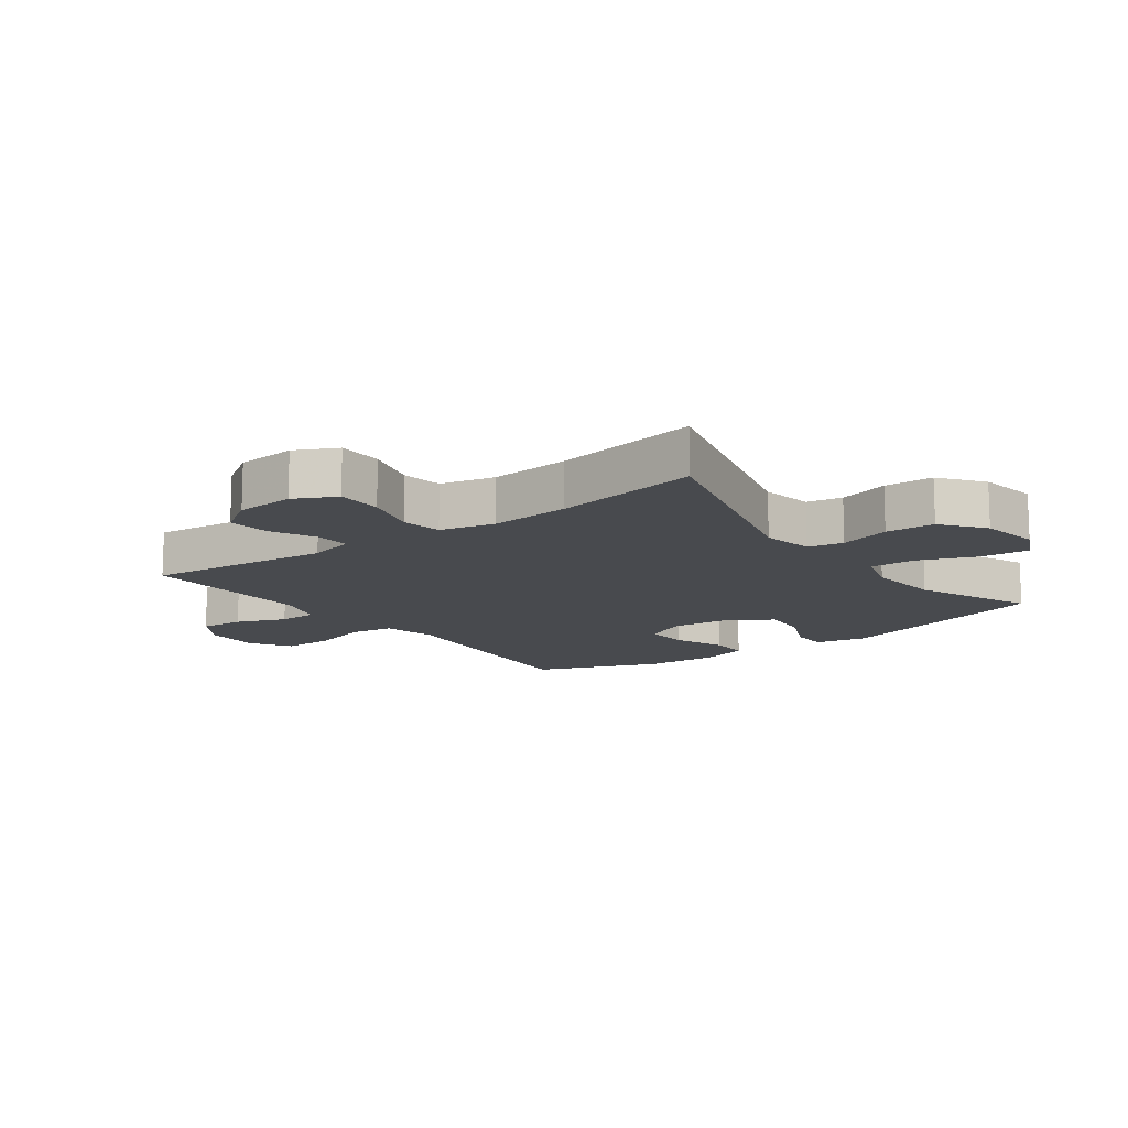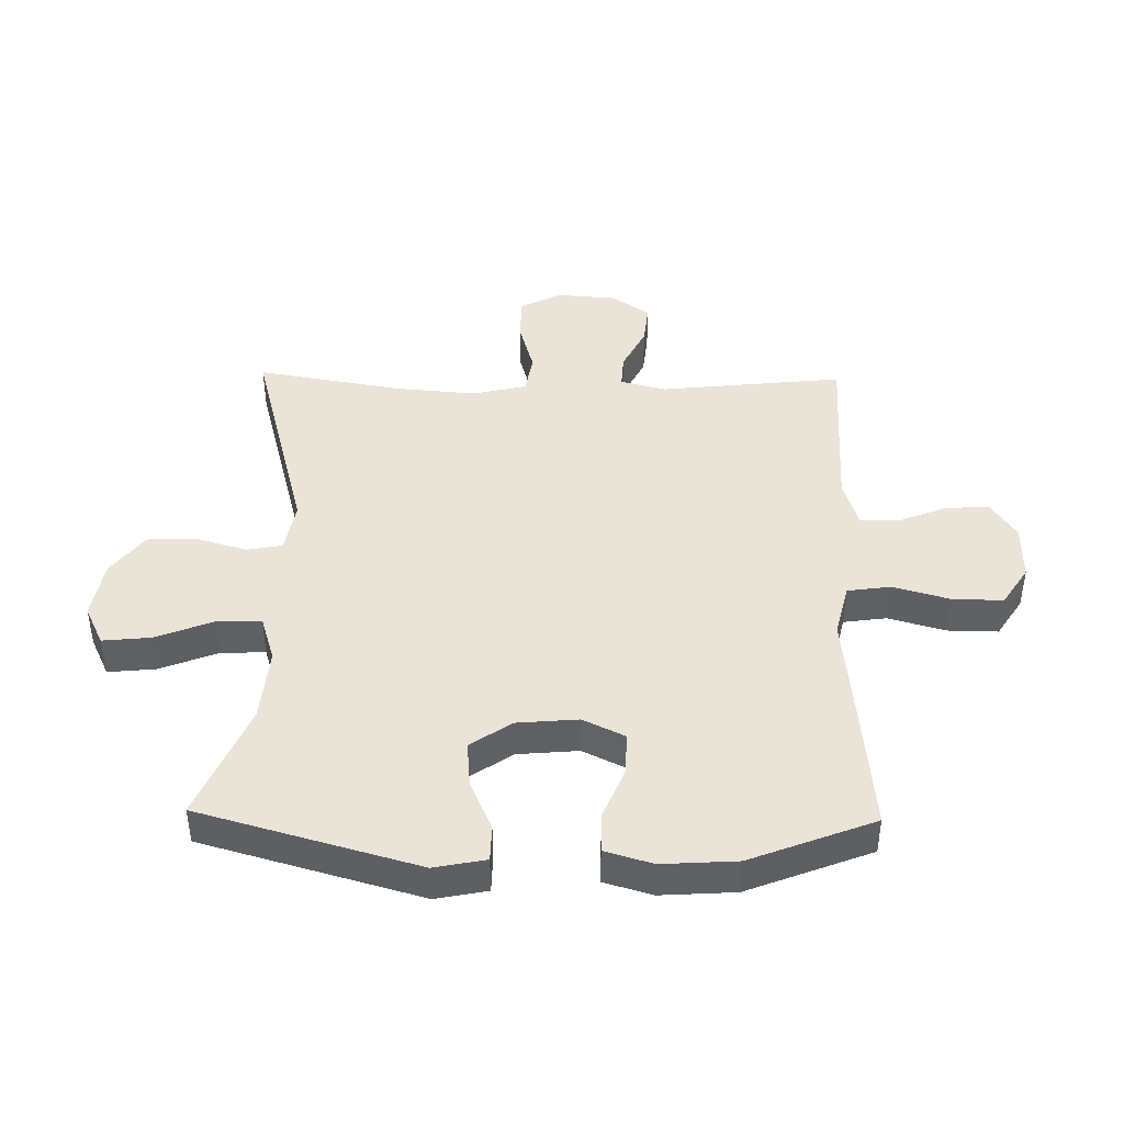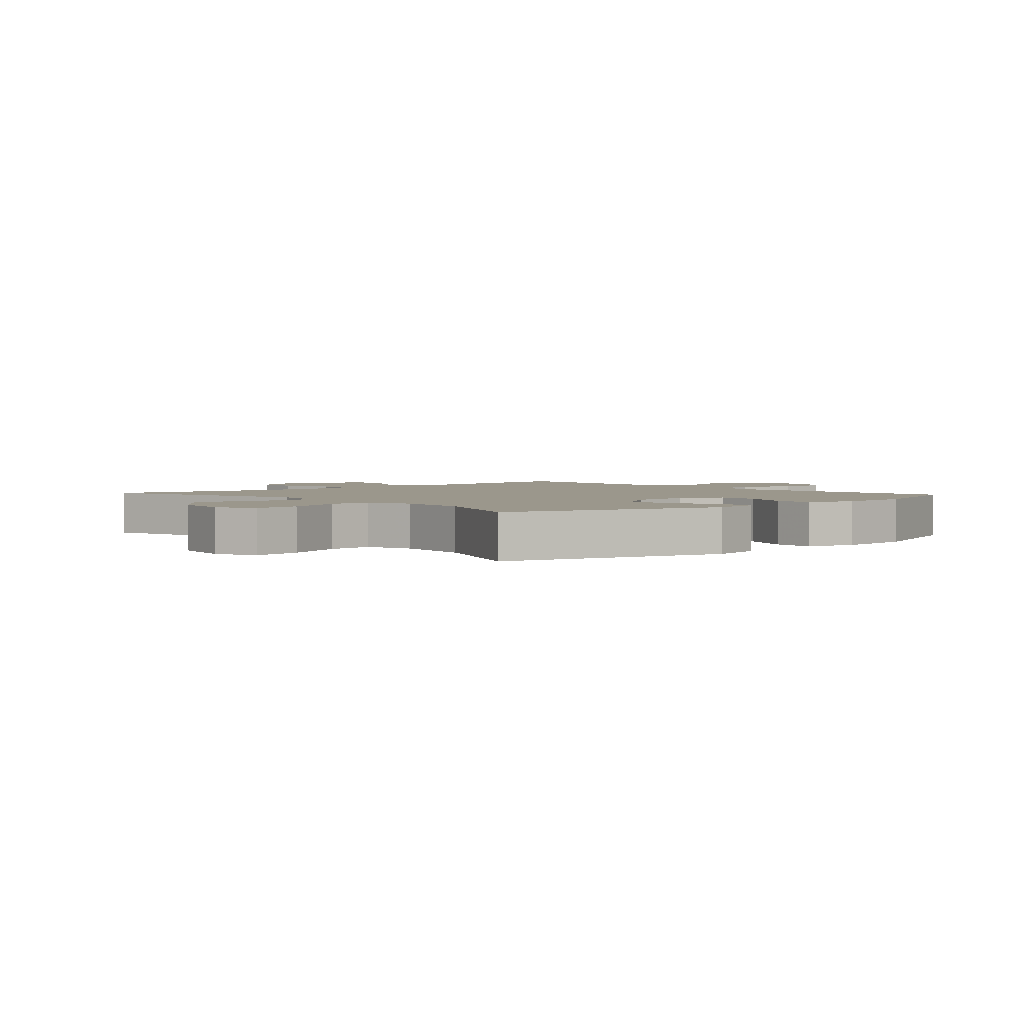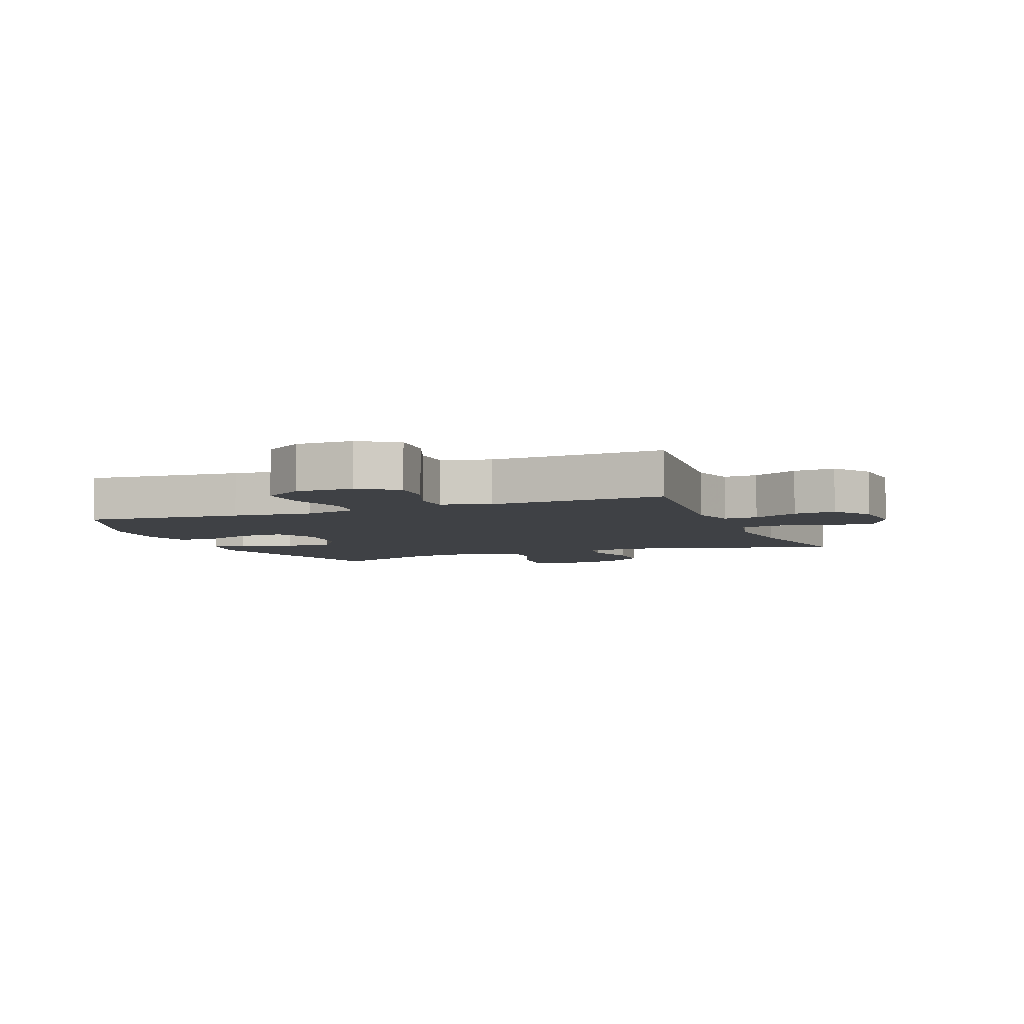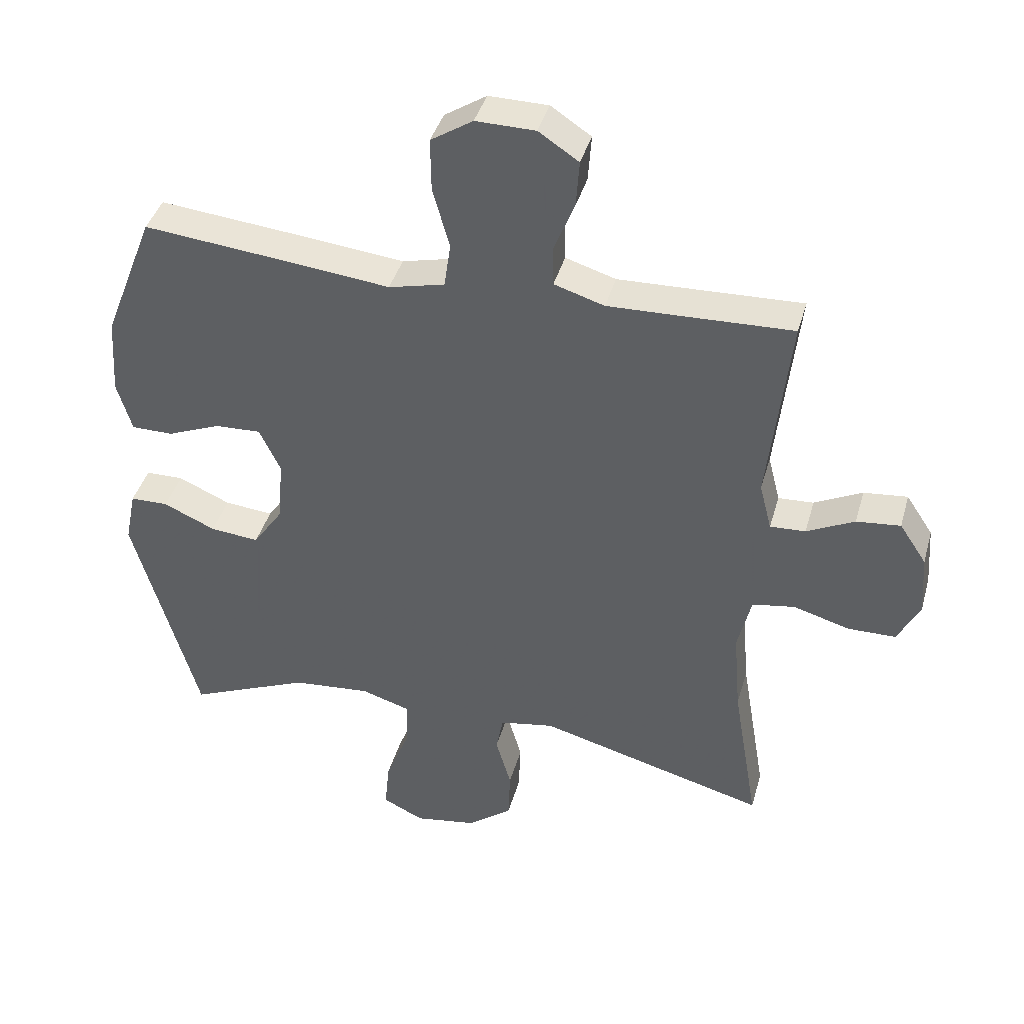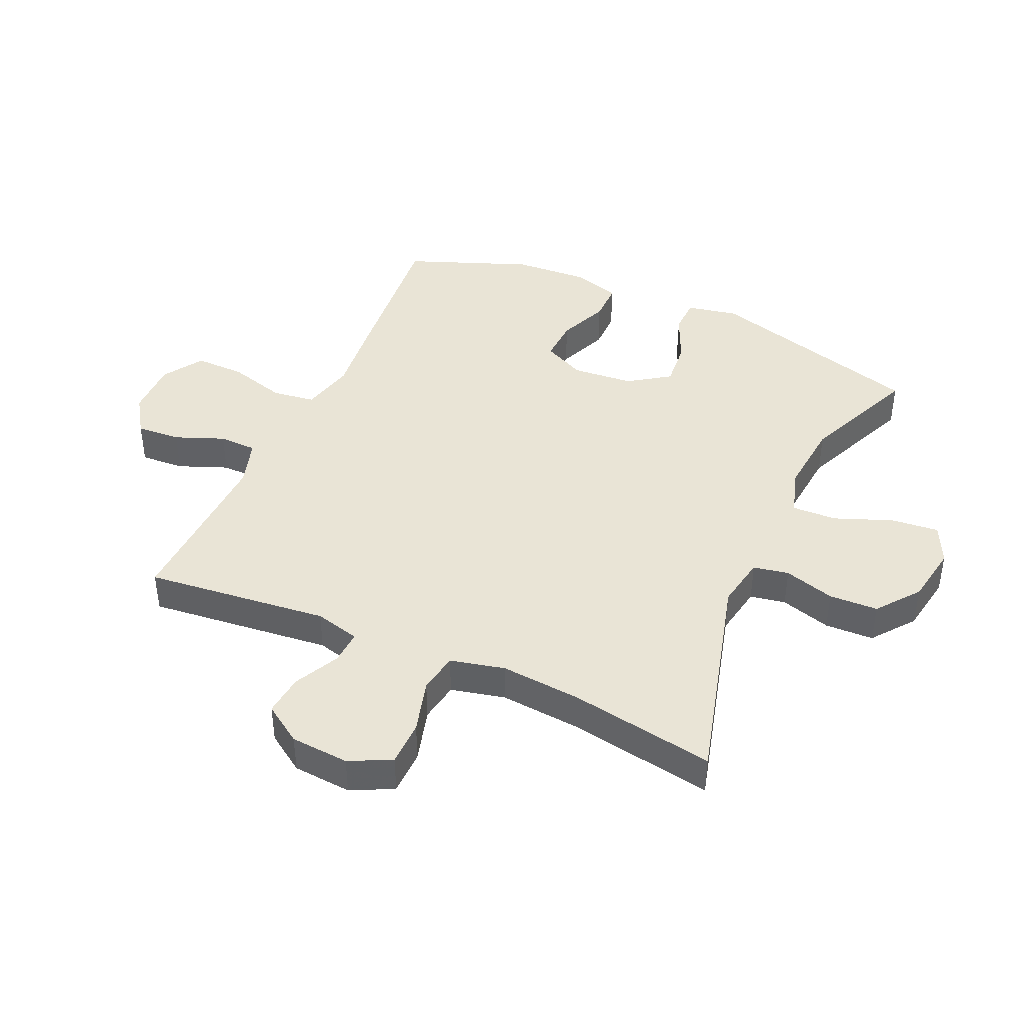
<metadata>
{"format":"obj","ext":"obj","renderer":"f3d","projection":"perspective","resolution":1024,"background":"white","views":[{"elev":-13.2,"azim":126.5,"up":"+Y"},{"elev":43.5,"azim":-88.9,"up":"+Y"},{"elev":2.6,"azim":-131.7,"up":"+Y"},{"elev":-5.6,"azim":21.8,"up":"+Y"},{"elev":40.7,"azim":15.4,"up":"+Z"},{"elev":42.4,"azim":114.3,"up":"+Y"}]}
</metadata>
<code>
v -0.5 0.07 0.5
v -0.245 0.07 0.475
v -0.115 0.07 0.461
v -0.028 0.07 0.482
v -0.018 0.07 0.552
v -0.044 0.07 0.646
v -0.045 0.07 0.728
v 0.02 0.07 0.77
v 0.112 0.07 0.769
v 0.174 0.07 0.728
v 0.169 0.07 0.656
v 0.137 0.07 0.576
v 0.138 0.07 0.514
v 0.216 0.07 0.49
v 0.337 0.07 0.494
v 0.5 0.07 0.5
v 0.467 0.07 0.2
v 0.486 0.07 0.126
v 0.541 0.07 0.129
v 0.615 0.07 0.166
v 0.683 0.07 0.173
v 0.725 0.07 0.11
v 0.732 0.07 0.014
v 0.698 0.07 -0.054
v 0.624 0.07 -0.055
v 0.536 0.07 -0.03
v 0.47 0.07 -0.041
v 0.449 0.07 -0.13
v 0.46 0.07 -0.262
v 0.5 0.07 -0.5
v 0.144 0.07 -0.404
v 0.059 0.07 -0.419
v 0.048 0.07 -0.477
v 0.072 0.07 -0.56
v 0.069 0.07 -0.64
v 0 0.07 -0.693
v -0.097 0.07 -0.709
v -0.161 0.07 -0.678
v -0.153 0.07 -0.6
v -0.116 0.07 -0.506
v -0.113 0.07 -0.433
v -0.189 0.07 -0.409
v -0.311 0.07 -0.42
v -0.5 0.07 -0.5
v -0.6 0.07 -0.143
v -0.583 0.07 -0.059
v -0.524 0.07 -0.058
v -0.443 0.07 -0.094
v -0.367 0.07 -0.101
v -0.321 0.07 -0.034
v -0.312 0.07 0.066
v -0.345 0.07 0.135
v -0.416 0.07 0.132
v -0.499 0.07 0.098
v -0.564 0.07 0.098
v -0.587 0.07 0.176
v -0.579 0.07 0.298
v -0.5 0 0.5
v -0.245 0 0.475
v -0.115 0 0.461
v -0.028 0 0.482
v -0.018 0 0.552
v -0.044 0 0.646
v -0.045 0 0.728
v 0.02 0 0.77
v 0.112 0 0.769
v 0.174 0 0.728
v 0.169 0 0.656
v 0.137 0 0.576
v 0.138 0 0.514
v 0.216 0 0.49
v 0.337 0 0.494
v 0.5 0 0.5
v 0.467 0 0.2
v 0.486 0 0.126
v 0.541 0 0.129
v 0.615 0 0.166
v 0.683 0 0.173
v 0.725 0 0.11
v 0.732 0 0.014
v 0.698 0 -0.054
v 0.624 0 -0.055
v 0.536 0 -0.03
v 0.47 0 -0.041
v 0.449 0 -0.13
v 0.46 0 -0.262
v 0.5 0 -0.5
v 0.144 0 -0.404
v 0.059 0 -0.419
v 0.048 0 -0.477
v 0.072 0 -0.56
v 0.069 0 -0.64
v 0 0 -0.693
v -0.097 0 -0.709
v -0.161 0 -0.678
v -0.153 0 -0.6
v -0.116 0 -0.506
v -0.113 0 -0.433
v -0.189 0 -0.409
v -0.311 0 -0.42
v -0.5 0 -0.5
v -0.6 0 -0.143
v -0.583 0 -0.059
v -0.524 0 -0.058
v -0.443 0 -0.094
v -0.367 0 -0.101
v -0.321 0 -0.034
v -0.312 0 0.066
v -0.345 0 0.135
v -0.416 0 0.132
v -0.499 0 0.098
v -0.564 0 0.098
v -0.587 0 0.176
v -0.579 0 0.298
f 53 54 55 56
f 52 53 56 57
f 45 46 47 48
f 43 44 45 48
f 42 43 48 49
f 41 42 49 50
f 37 38 39 40
f 37 40 41
f 36 37 41
f 33 34 35 36
f 32 33 36 41
f 31 32 41 50
f 29 30 31 50
f 23 24 25 26
f 23 26 27
f 22 23 27
f 19 20 21 22
f 18 19 22 27
f 17 18 27 28
f 15 16 17
f 14 15 17 28
f 9 10 11 12
f 9 12 13
f 8 9 13
f 5 6 7 8
f 4 5 8 13
f 3 4 13 14
f 52 57 1 2
f 51 52 2 3
f 28 29 50 51
f 3 14 28 51
f 113 112 111 110
f 114 113 110 109
f 105 104 103 102
f 105 102 101 100
f 106 105 100 99
f 107 106 99 98
f 97 96 95 94
f 98 97 94
f 98 94 93
f 93 92 91 90
f 98 93 90 89
f 107 98 89 88
f 107 88 87 86
f 83 82 81 80
f 84 83 80
f 84 80 79
f 79 78 77 76
f 84 79 76 75
f 85 84 75 74
f 74 73 72
f 85 74 72 71
f 69 68 67 66
f 70 69 66
f 70 66 65
f 65 64 63 62
f 70 65 62 61
f 71 70 61 60
f 59 58 114 109
f 60 59 109 108
f 108 107 86 85
f 108 85 71 60
f 1 58 59 2
f 2 59 60 3
f 3 60 61 4
f 4 61 62 5
f 5 62 63 6
f 6 63 64 7
f 7 64 65 8
f 8 65 66 9
f 9 66 67 10
f 10 67 68 11
f 11 68 69 12
f 12 69 70 13
f 13 70 71 14
f 14 71 72 15
f 15 72 73 16
f 16 73 74 17
f 17 74 75 18
f 18 75 76 19
f 19 76 77 20
f 20 77 78 21
f 21 78 79 22
f 22 79 80 23
f 23 80 81 24
f 24 81 82 25
f 25 82 83 26
f 26 83 84 27
f 27 84 85 28
f 28 85 86 29
f 29 86 87 30
f 30 87 88 31
f 31 88 89 32
f 32 89 90 33
f 33 90 91 34
f 34 91 92 35
f 35 92 93 36
f 36 93 94 37
f 37 94 95 38
f 38 95 96 39
f 39 96 97 40
f 40 97 98 41
f 41 98 99 42
f 42 99 100 43
f 43 100 101 44
f 44 101 102 45
f 45 102 103 46
f 46 103 104 47
f 47 104 105 48
f 48 105 106 49
f 49 106 107 50
f 50 107 108 51
f 51 108 109 52
f 52 109 110 53
f 53 110 111 54
f 54 111 112 55
f 55 112 113 56
f 56 113 114 57
f 57 114 58 1

</code>
